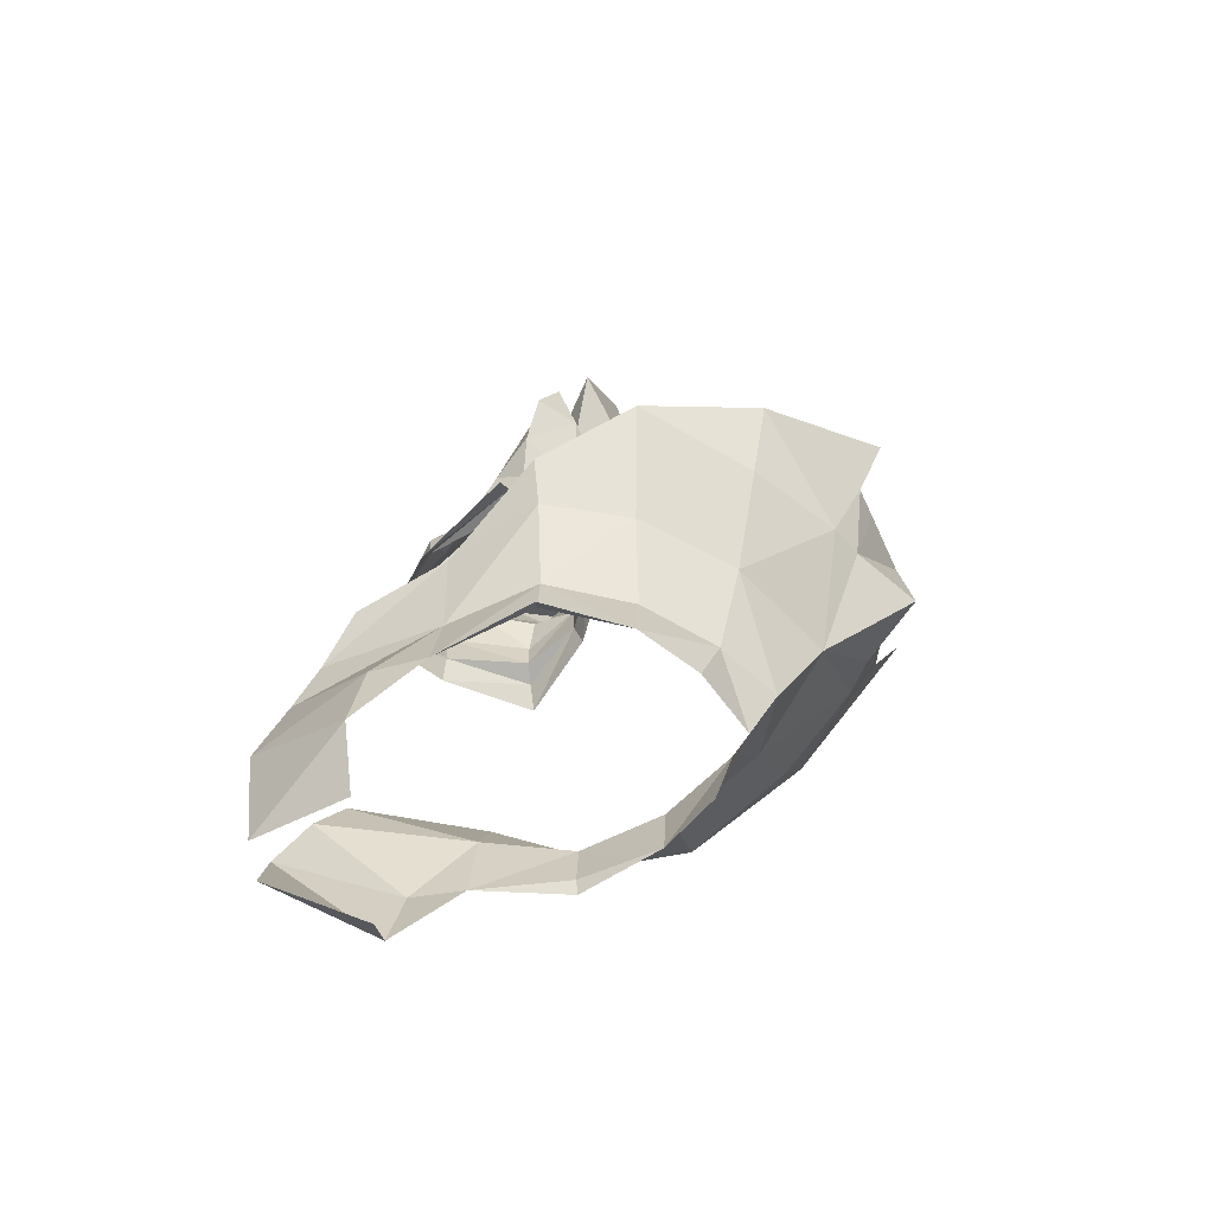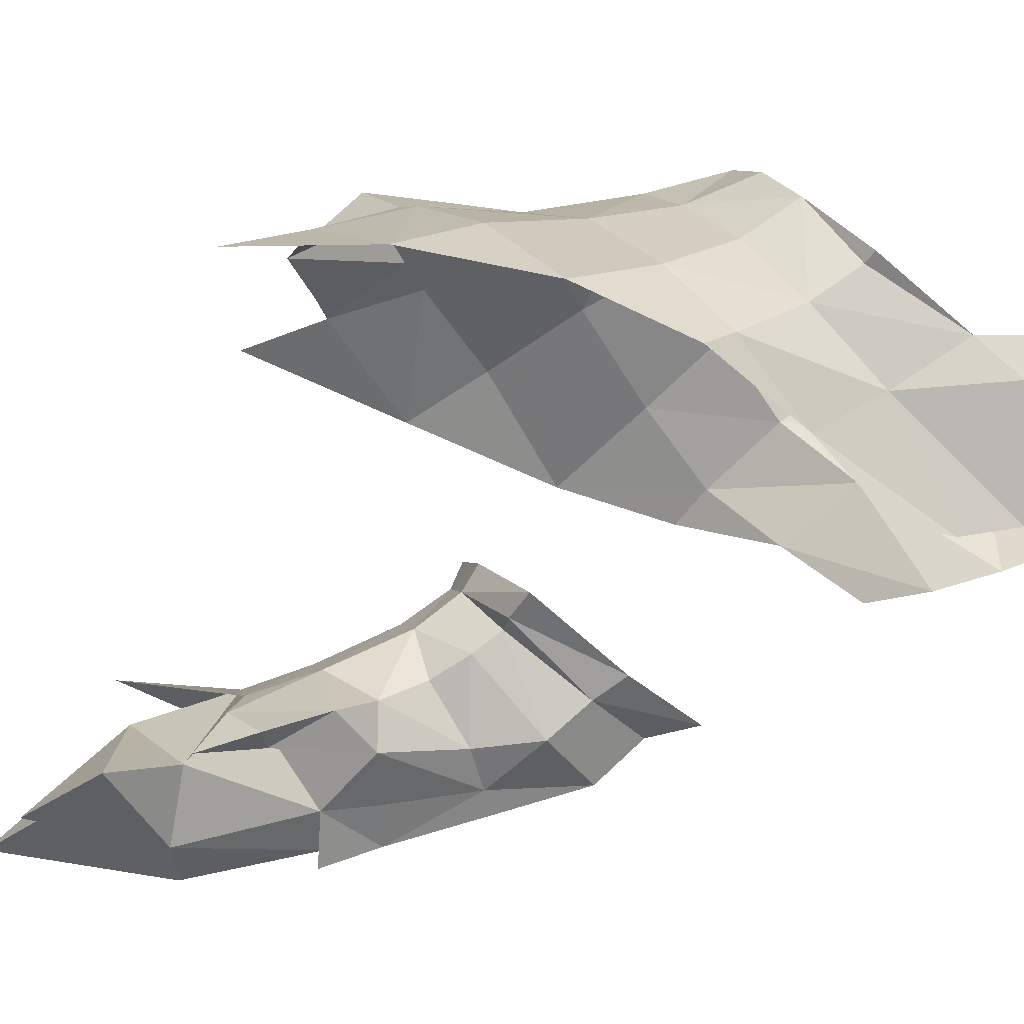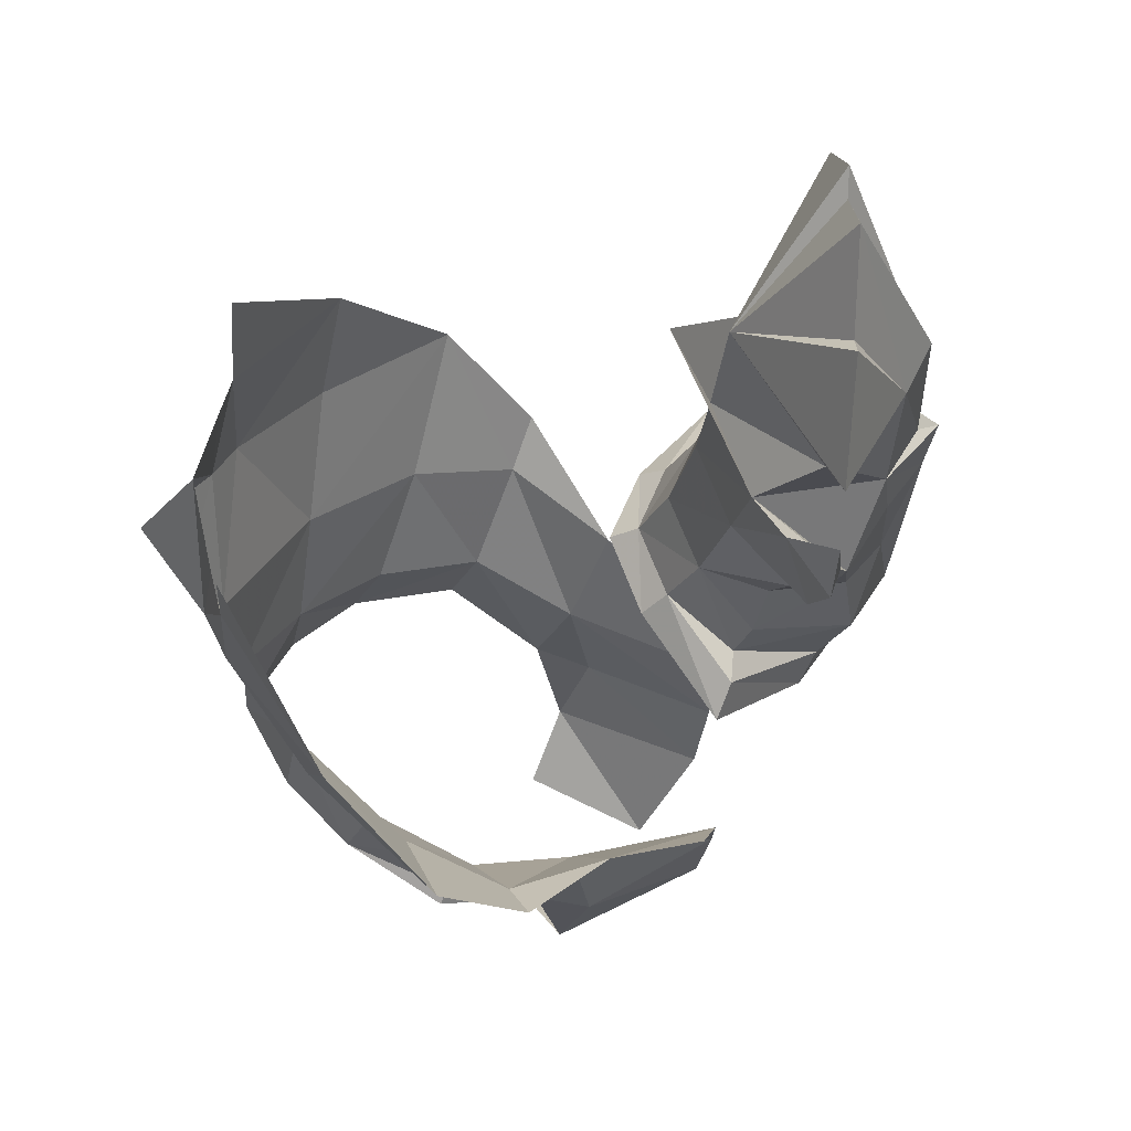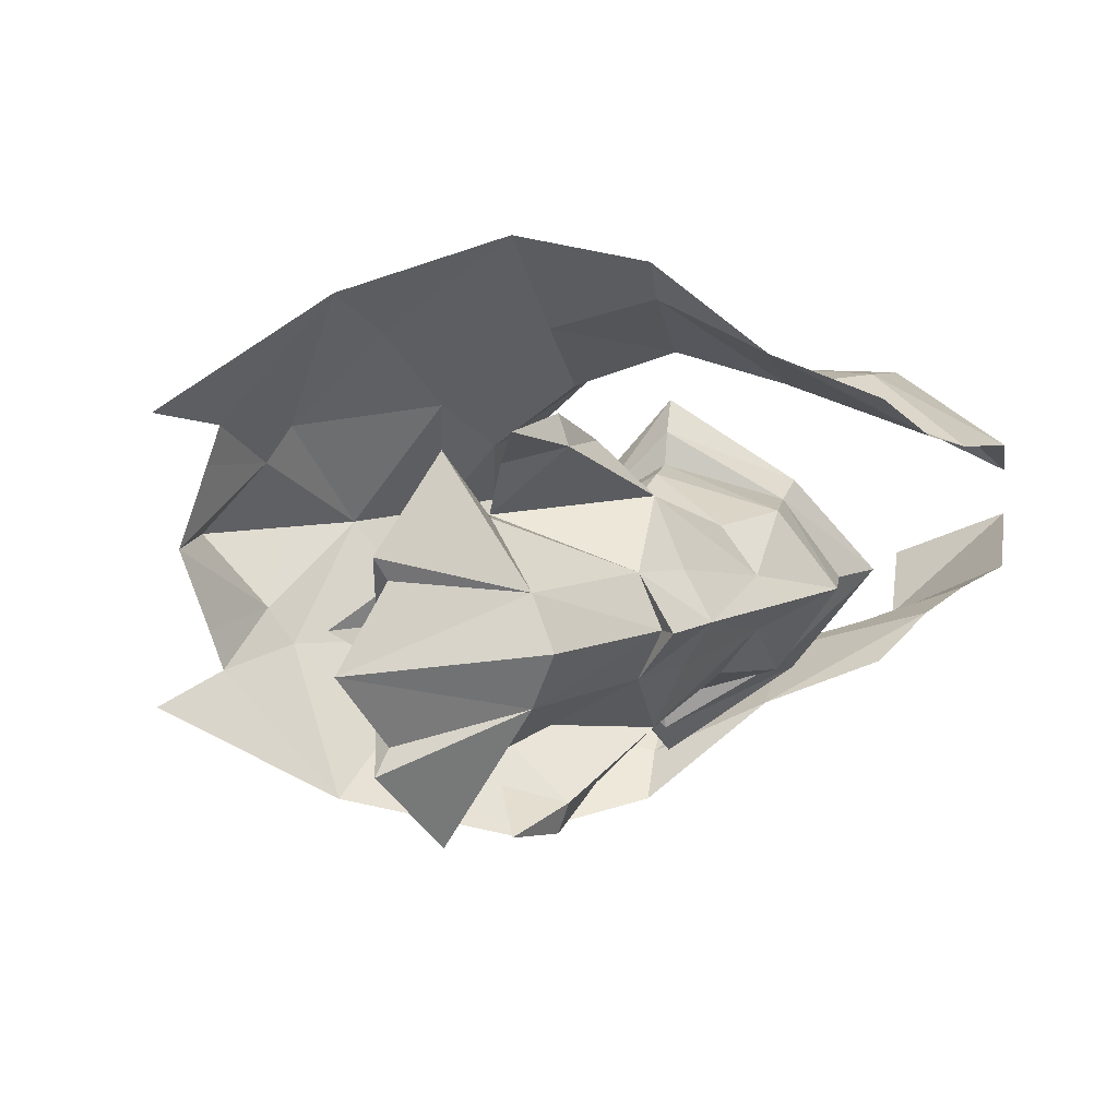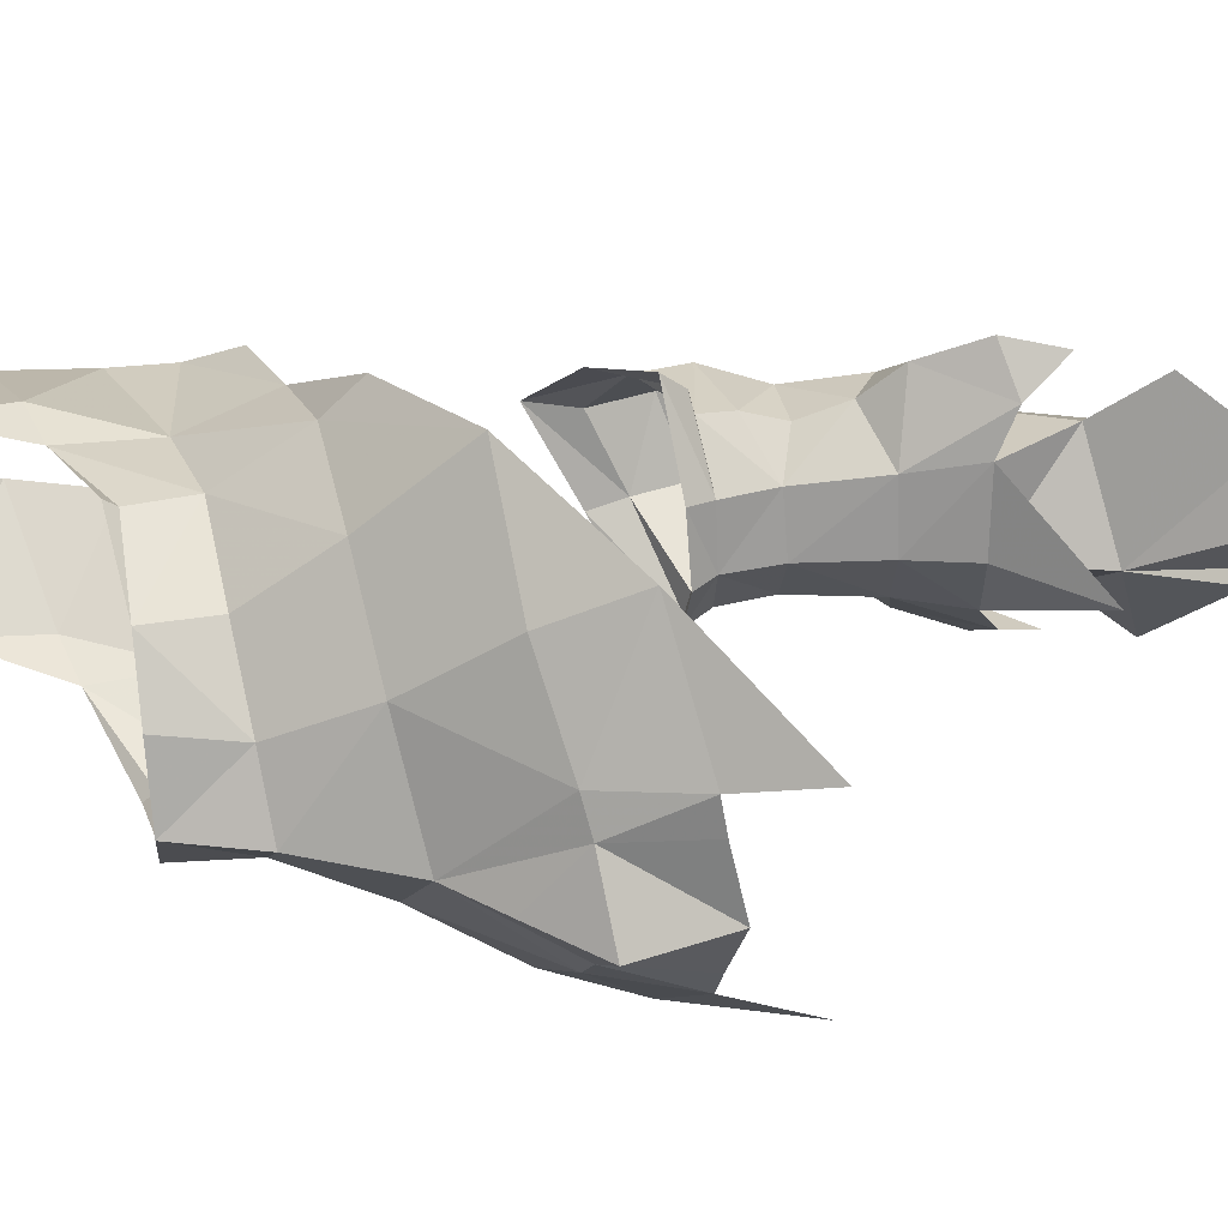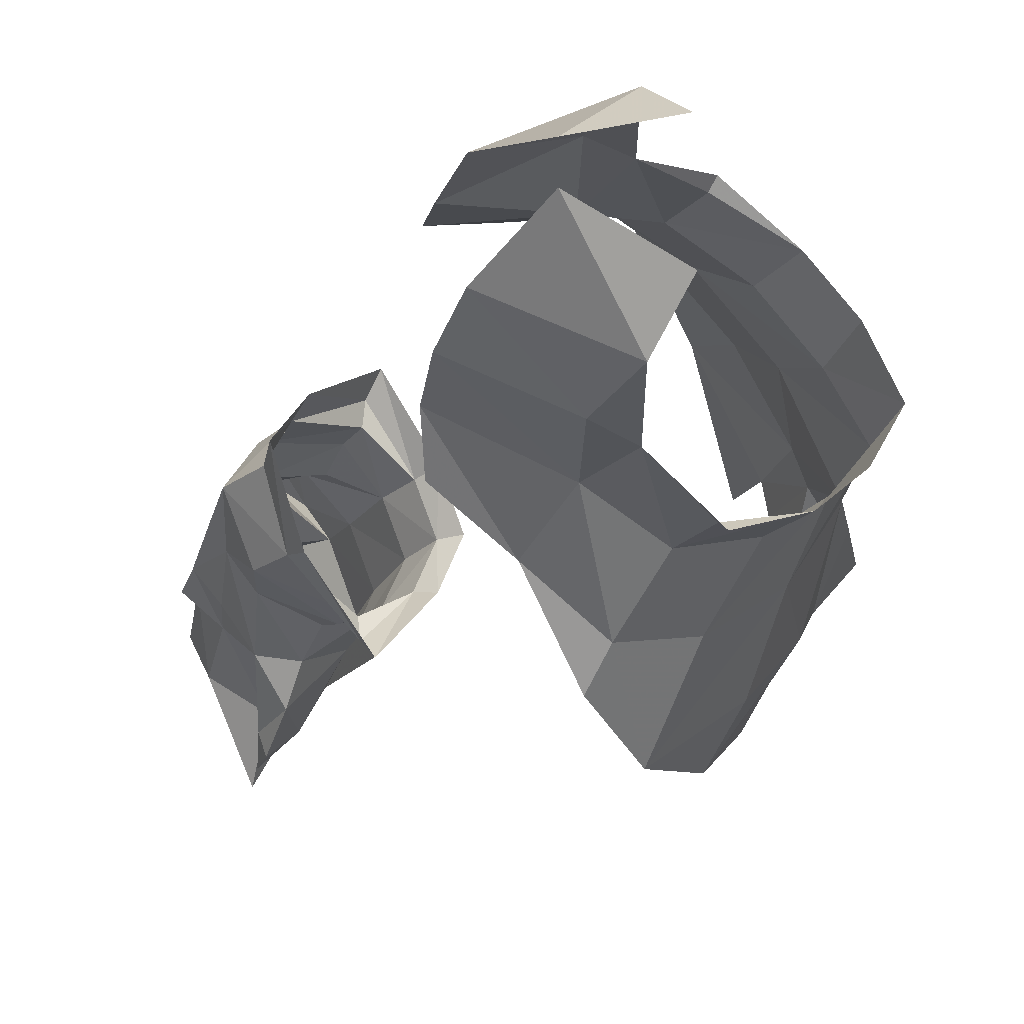
<metadata>
{"format":"obj","ext":"obj","renderer":"f3d","projection":"perspective","resolution":1024,"background":"white","views":[{"elev":-68.1,"azim":-173.0,"up":"+Z"},{"elev":71.1,"azim":51.9,"up":"+Y"},{"elev":-27.0,"azim":-25.2,"up":"+Y"},{"elev":8.3,"azim":11.7,"up":"+Y"},{"elev":44.1,"azim":-104.9,"up":"+Y"},{"elev":-23.7,"azim":145.0,"up":"+Y"}]}
</metadata>
<code>
g common_helmet_96040
v -0.9586 1.499 -2.112
v -1.94 1.157 -2.135
v -1.993 1.773 -1.213
v -0.9889 2.058 -1.217
v -3.268 -0.06448 -2.109
v -3.843 -0.06448 -1.05
v -3.019 1.041 -1.173
v -2.727 0.5662 -2.125
v -2.923 -0.06448 -2.961
v -2.503 0.644 -2.919
v -4.146 0.9408 -0.01917
v -4.527 1.035 0.9179
v -3.522 2.205 0.7346
v -3.315 1.783 -0.181
v 1.475 0.7697 -1.93
v 0.08957 1.202 -2.22
v 0.04529 1.566 -1.285
v 1.091 1.158 -1.437
v -1.908 1.184 -2.855
v -0.9383 1.496 -2.759
v -4.876 -0.06448 1.066
v -4.642 0.6761 0.9536
v -4.373 0.6023 0.0324
v -4.984 -0.06448 0.05853
v -4.35 -0.06448 -0.5624
v 0.1675 1.259 -3.172
v -2.124 2.684 -0.1658
v -0.9586 -1.628 -2.112
v -0.9889 -2.187 -1.217
v -1.993 -1.902 -1.213
v -1.94 -1.286 -2.135
v -2.727 -0.6951 -2.125
v -3.019 -1.17 -1.173
v -2.503 -0.7729 -2.919
v -4.146 -1.07 -0.01917
v -3.315 -1.912 -0.181
v -3.522 -2.334 0.7346
v -4.527 -1.164 0.9179
v 1.475 -0.8987 -1.93
v 1.091 -1.287 -1.437
v 0.04529 -1.695 -1.285
v 0.08957 -1.331 -2.22
v -1.908 -1.313 -2.855
v -0.9383 -1.625 -2.759
v -4.373 -0.7313 0.0324
v -4.642 -0.805 0.9536
v 0.1675 -1.388 -3.172
v -2.124 -2.813 -0.1658
v 0.7866 1.22 -3.271
v 1.758 0.6114 -2.54
v 2.068 0.5313 -3.472
v -0.9794 2.423 -0.8128
v -0.9418 1.611 -2.883
v -4.864 1.224 1.781
v 0.9218 1.156 -4.238
v 1.998 0.1547 -4.584
v 0.8957 0.6255 -4.841
v 0.7866 -1.349 -3.271
v 1.758 -0.7404 -2.54
v -0.9794 -2.552 -0.8128
v -0.9418 -1.74 -2.883
v -4.864 -1.353 1.781
v 0.9218 -1.285 -4.238
v 2.068 -0.6602 -3.472
v 1.998 -0.2837 -4.584
v 0.8957 -0.7544 -4.841
v -1.217 -0.08559 1.879
v -1.231 -0.08559 2.461
v -0.9657 0.5102 2.477
v -0.9781 0.5053 1.92
v -1.151 0.5938 3.38
v -0.5297 0.9109 3.199
v -0.4451 0.7107 2.699
v 0.5523 0.133 2.849
v 0.106 0.2943 3.712
v 0.354 -0.08559 3.877
v 0.7454 -0.08559 2.888
v -1.424 -0.08559 3.332
v -1.645 -0.08559 4.011
v -1.353 0.7338 4.106
v -0.3557 1.163 1.854
v 0.5904 0.5962 1.636
v 0.6335 0.7142 1.253
v -0.3696 1.405 1.605
v 1.267 -0.08559 0.8543
v 1.034 -0.08559 1.354
v -1.079 0.5777 1.64
v -1.359 -0.08559 1.621
v 0.2474 0.5145 2.769
v -0.1693 0.8347 3.491
v -0.362 0.8953 1.911
v -0.3693 0.8586 2.271
v 1.095 -0.08559 1.995
v 0.6242 0.5718 2.187
v -0.1711 0.3292 4.164
v 0.153 -0.08559 4.466
v -0.6917 1.297 4.278
v -0.6049 1.274 3.604
v -0.778 1.547 4.259
v -1.205 1.164 4.354
v -1.353 0.7338 4.106
v -1.205 1.164 4.354
v -0.9781 -0.6765 1.92
v -0.9657 -0.6814 2.477
v -0.4451 -0.8818 2.699
v -0.5297 -1.082 3.199
v -1.151 -0.765 3.38
v 0.5523 -0.3042 2.849
v 0.106 -0.4654 3.712
v -1.353 -0.905 4.106
v -0.3557 -1.334 1.854
v -0.3696 -1.577 1.605
v 0.6335 -0.8854 1.253
v 0.5904 -0.7673 1.636
v -1.079 -0.7489 1.64
v 0.2474 -0.6857 2.769
v -0.1693 -1.006 3.491
v -0.362 -1.067 1.911
v -0.3693 -1.03 2.271
v 0.6242 -0.743 2.187
v -0.1711 -0.5004 4.164
v -0.6917 -1.468 4.278
v -0.778 -1.718 4.259
v -0.6049 -1.445 3.604
v -1.353 -0.905 4.106
v -1.205 -1.335 4.354
v -1.205 -1.335 4.354
v -1.014 1.46 4.838
v 0.04128 -0.08559 4.329
v -2.438 -0.08559 4.876
v -1.014 -1.631 4.838
f 1 2 3
f 3 4 1
f 5 6 7
f 7 8 5
f 8 7 3
f 3 2 8
f 9 5 8
f 8 10 9
f 11 12 13
f 13 14 11
f 15 16 17
f 17 18 15
f 8 2 19
f 19 10 8
f 19 2 1
f 1 20 19
f 21 22 23
f 23 24 21
f 7 6 11
f 11 14 7
f 23 11 6
f 6 25 23
f 26 20 1
f 1 16 26
f 7 14 27
f 27 3 7
f 28 29 30
f 30 31 28
f 5 32 33
f 33 6 5
f 32 31 30
f 30 33 32
f 9 34 32
f 32 5 9
f 35 36 37
f 37 38 35
f 39 40 41
f 41 42 39
f 32 34 43
f 43 31 32
f 43 44 28
f 28 31 43
f 21 24 45
f 45 46 21
f 33 36 35
f 35 6 33
f 45 25 6
f 6 35 45
f 47 42 28
f 28 44 47
f 33 30 48
f 48 36 33
f 4 16 1
f 49 50 51
f 52 4 27
f 15 50 16
f 26 53 20
f 14 13 27
f 13 12 54
f 23 25 24
f 23 12 11
f 17 4 52
f 55 26 49
f 55 49 51
f 26 16 49
f 55 51 56
f 53 19 20
f 12 23 22
f 57 55 56
f 29 42 41
f 58 59 42
f 60 48 29
f 39 42 59
f 47 44 61
f 36 48 37
f 37 62 38
f 45 24 25
f 45 35 38
f 41 60 29
f 63 58 47
f 63 64 58
f 47 58 42
f 63 65 64
f 61 44 43
f 38 46 45
f 66 65 63
f 49 16 50
f 58 64 59
f 29 28 42
f 4 17 16
f 4 3 27
f 48 30 29
f 67 68 69
f 69 70 67
f 69 71 72
f 72 73 69
f 74 75 76
f 76 77 74
f 78 79 80
f 80 71 78
f 81 82 83
f 83 84 81
f 85 83 82
f 82 86 85
f 87 88 67
f 67 70 87
f 70 81 84
f 84 87 70
f 89 73 72
f 72 90 89
f 91 70 69
f 69 92 91
f 93 86 82
f 82 94 93
f 76 75 95
f 95 96 76
f 92 73 89
f 89 94 92
f 97 90 98
f 98 99 97
f 97 100 101
f 101 90 97
f 68 78 71
f 71 69 68
f 69 73 92
f 91 92 94
f 94 82 91
f 102 99 98
f 98 71 102
f 67 103 104
f 104 68 67
f 104 105 106
f 106 107 104
f 108 77 76
f 76 109 108
f 78 107 110
f 110 79 78
f 111 112 113
f 113 114 111
f 85 86 114
f 114 113 85
f 115 103 67
f 67 88 115
f 103 115 112
f 112 111 103
f 116 117 106
f 106 105 116
f 118 119 104
f 104 103 118
f 93 120 114
f 114 86 93
f 76 96 121
f 121 109 76
f 119 120 116
f 116 105 119
f 122 123 124
f 124 117 122
f 122 117 125
f 125 126 122
f 68 104 107
f 107 78 68
f 104 119 105
f 118 114 120
f 120 119 118
f 127 107 124
f 124 123 127
f 95 90 101
f 74 89 90
f 71 80 102
f 72 98 90
f 128 100 97
f 99 102 128
f 97 99 128
f 95 129 96
f 95 75 90
f 94 89 74
f 90 75 74
f 74 77 93
f 98 72 71
f 91 82 81
f 80 79 130
f 70 91 81
f 94 74 93
f 121 125 117
f 108 117 116
f 107 127 110
f 106 117 124
f 131 122 126
f 123 131 127
f 122 131 123
f 121 96 129
f 121 117 109
f 120 108 116
f 117 108 109
f 108 93 77
f 124 107 106
f 118 111 114
f 110 130 79
f 103 111 118
f 120 93 108
g common_helmet_96040
v -0.7317 0.3465 5.429
v -1.619 0.5198 6.182
v -1.86 -0.08559 6.747
v -0.5441 -0.08559 5.526
v 0.04128 -0.08559 4.329
v -0.1711 0.3292 4.164
v -0.7317 -0.5176 5.429
v -1.619 -0.691 6.182
v -0.1711 -0.5004 4.164
v -1.155 0.8171 4.912
v -1.374 1.394 5.553
v -1.685 0.7093 6.339
v -1.353 0.7338 4.106
v -2.008 -0.08559 5.021
v -1.619 0.5198 6.182
v -1.685 0.7093 6.339
v -1.645 -0.08559 4.011
v -1.86 -0.08559 6.747
v -1.155 -0.9883 4.912
v -1.374 -1.565 5.553
v -1.685 -0.8805 6.339
v -1.353 -0.905 4.106
v -1.619 -0.691 6.182
v -1.685 -0.8805 6.339
f 132 133 134
f 134 135 132
f 132 135 136
f 136 137 132
f 138 135 134
f 134 139 138
f 138 140 136
f 136 135 138
f 137 141 132
f 132 141 142
f 132 142 143
f 144 141 137
f 132 143 133
f 142 141 145
f 146 147 145
f 147 142 145
f 141 144 148
f 145 141 148
f 149 146 145
f 140 138 150
f 138 151 150
f 138 152 151
f 153 140 150
f 138 139 152
f 151 145 150
f 154 145 155
f 155 145 151
f 150 148 153
f 145 148 150
f 149 145 154

</code>
